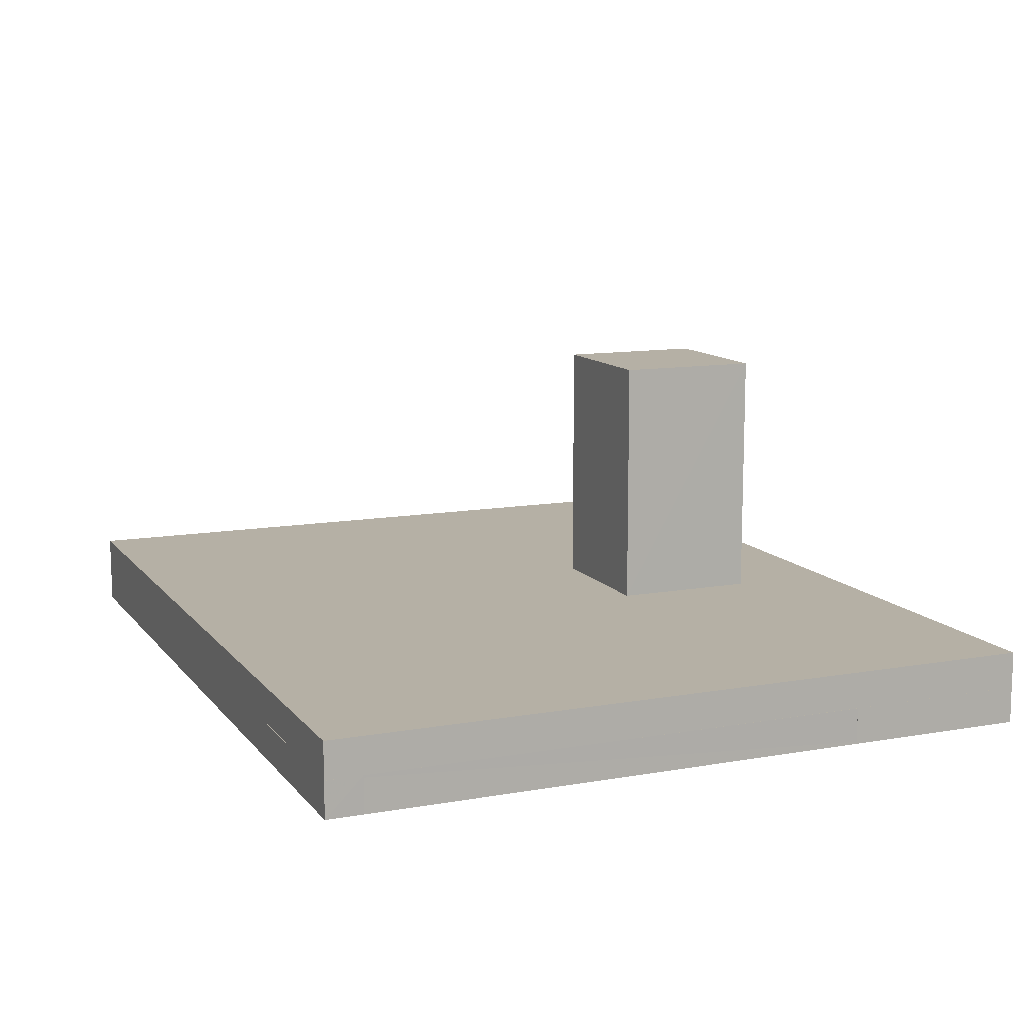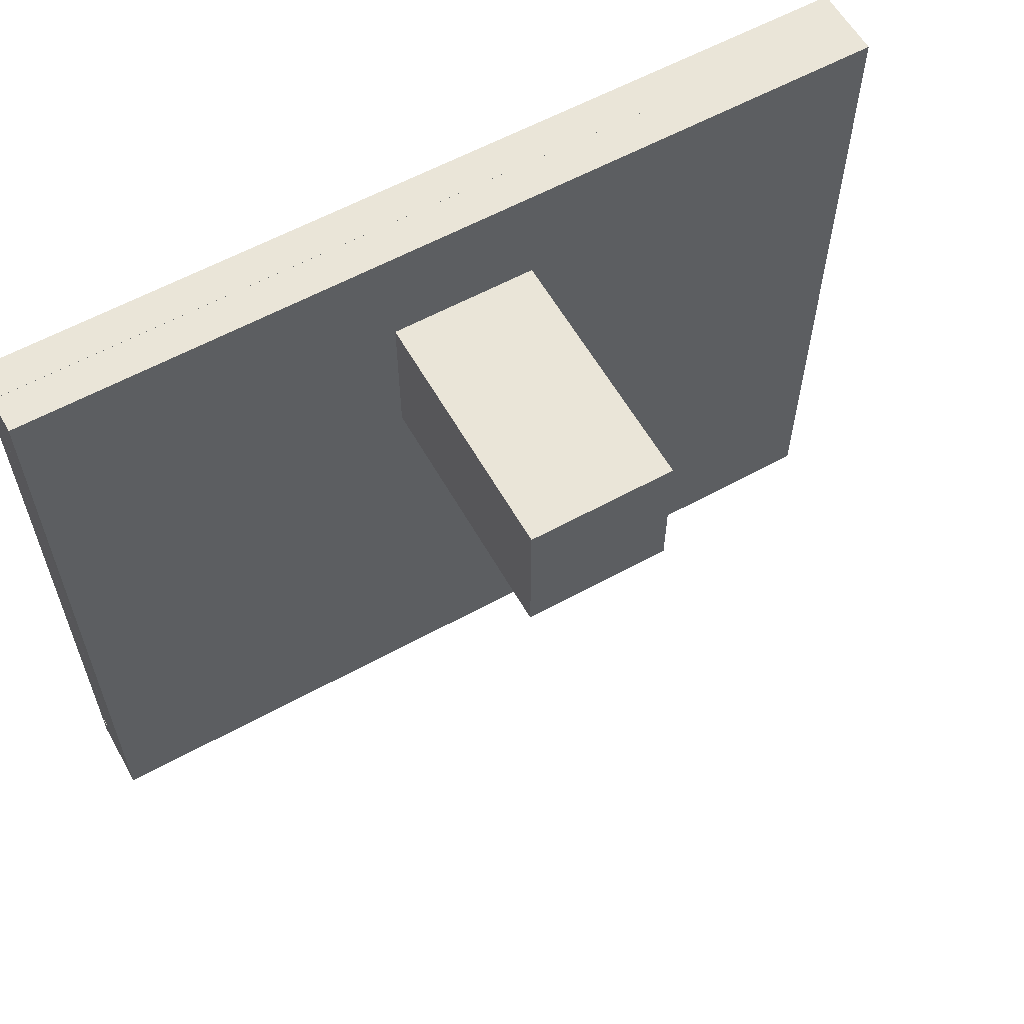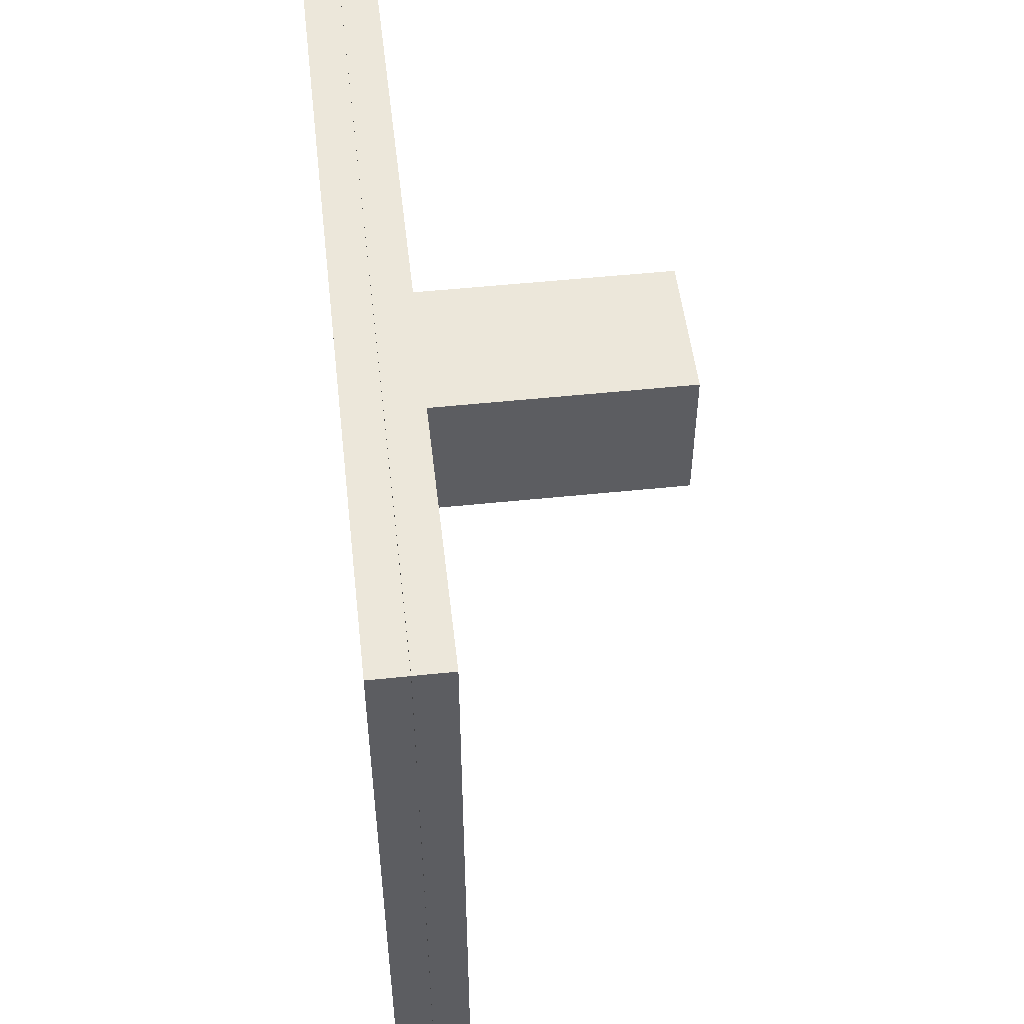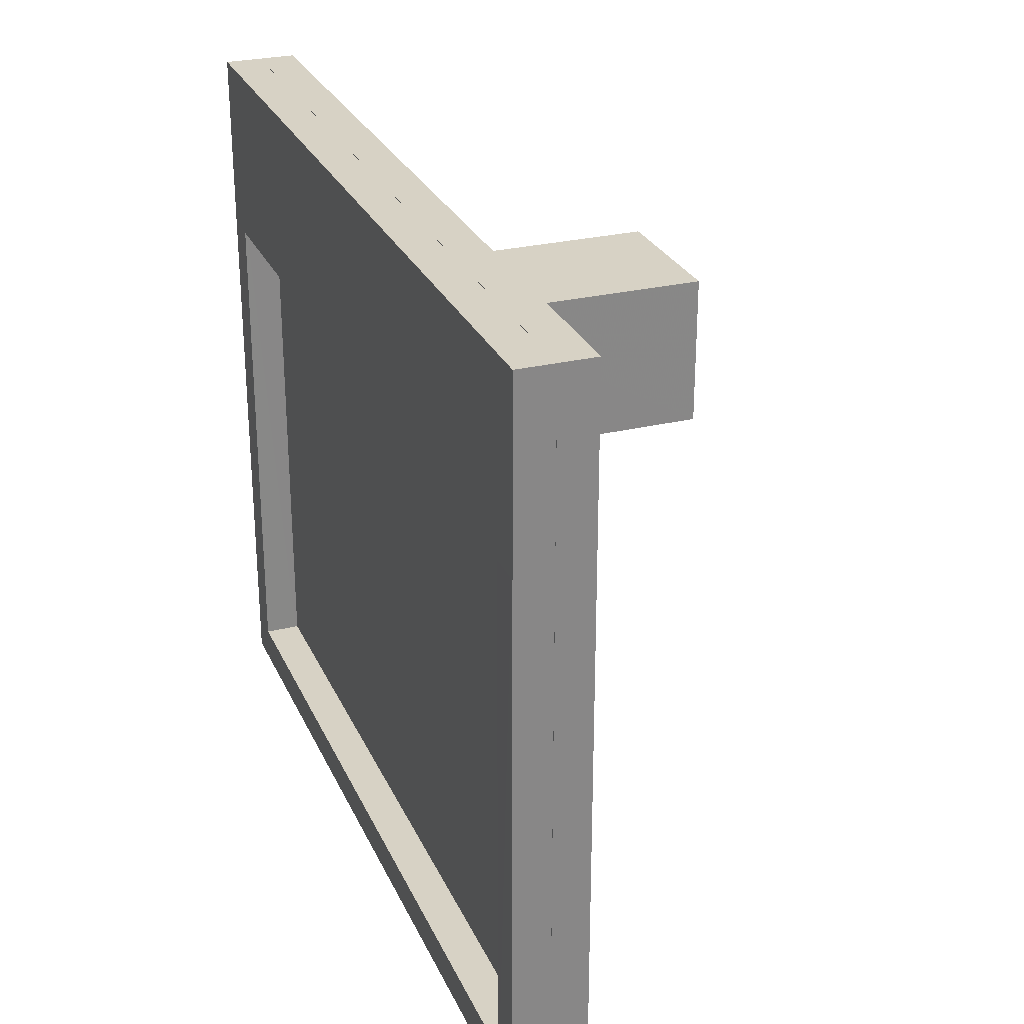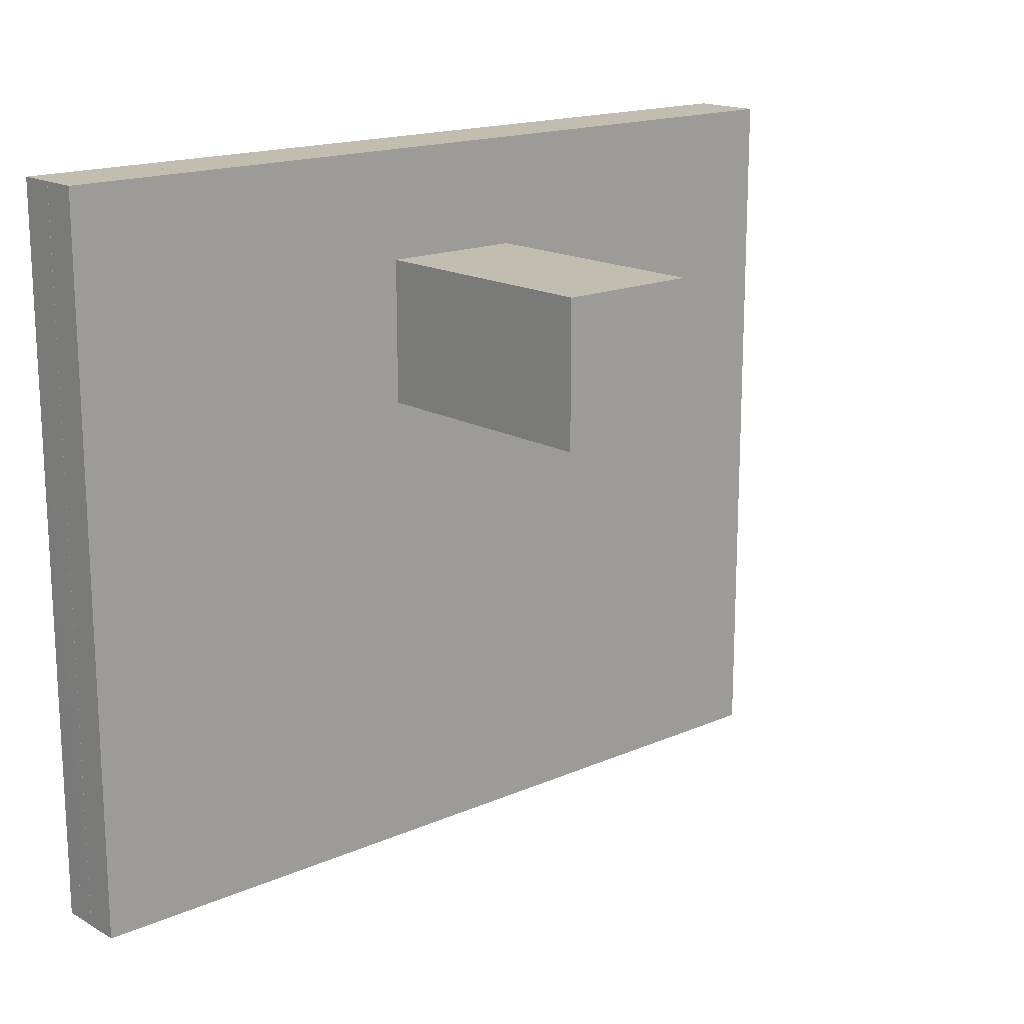
<metadata>
{"format":"obj","ext":"obj","renderer":"f3d","projection":"perspective","resolution":1024,"background":"white","views":[{"elev":11.7,"azim":-113.0,"up":"+Y"},{"elev":59.5,"azim":150.6,"up":"+Z"},{"elev":51.6,"azim":83.5,"up":"+Z"},{"elev":27.5,"azim":69.4,"up":"+Z"},{"elev":16.7,"azim":138.5,"up":"+Z"}]}
</metadata>
<code>
o 4
v -1.99 8.003 -1.999
v -1.995 8.002 1.998
v -1.992 1.006 1.997
v -1.996 1.003 -1.996
v 2.004 1.003 -1.996
v 2.006 1.002 2.002
v 2.005 8.004 -1.999
v 2.003 8.004 2.001
f 3 6 8 2
f 5 4 1 7
f 4 3 2 1
f 6 5 7 8
f 1 2 8 7
f 3 4 5 6
o 6
v -11.99 0.002975 5.003
v 12 0.003178 -15
v 12.01 0.005121 5.003
v -12 0.002913 -15
v -11.99 1.001 5.003
v 12.01 1.001 -15
v 12 1.001 5.002
v -11.99 1.001 -15
f 9 11 15 13
f 10 12 16 14
f 16 12 9 13
f 10 14 15 11
f 14 16 13 15
f 12 10 11 9
o 7
v -12 -0.002174 1.004
v -11 0.0007114 1.004
v -11.99 0.003815 -15
v -10.99 0.003807 -15
v -11.99 -0.9976 1.004
v -11 -0.9904 1
v -11.99 -0.9983 -15
v -10.99 -0.998 -15
f 17 21 22 18
f 24 23 19 20
f 19 23 21 17
f 22 24 20 18
f 19 17 18 20
f 23 24 22 21
o 8
v 11 0.001301 -15
v 12.01 0.001287 -15
v 12 0.001791 1.001
v 11.01 0.006384 1
v 12 -0.9985 -15
v 11.01 -0.9972 -15
v 11 -0.9908 0.9983
v 12 -0.9967 1.004
f 31 32 27 28
f 29 30 25 26
f 25 30 31 28
f 32 29 26 27
f 25 28 27 26
f 30 29 32 31
o 9
v -12 0.002159 5
v -12 0.003811 0.002731
v 12.01 0.004004 0.002678
v 12.01 0.001608 5.003
v -12 -0.9972 5.004
v -12 -0.9978 0.004059
v 12.01 -0.9973 0.003922
v 12.01 -0.9957 5.006
f 33 37 40 36
f 38 34 35 39
f 34 38 37 33
f 39 35 36 40
f 34 33 36 35
f 37 38 39 40
o 10
v 12.01 -0.001698 -15
v 12.01 -0.0007591 -14
v -11.99 -0.001884 -15
v -12 0.003006 -14
v 12.01 -0.9968 -15
v 12.01 -1 -14
v -11.99 -0.9982 -14
v -11.99 -0.9971 -15
f 44 47 46 42
f 45 48 43 41
f 48 47 44 43
f 46 45 41 42
f 43 44 42 41
f 47 48 45 46

</code>
